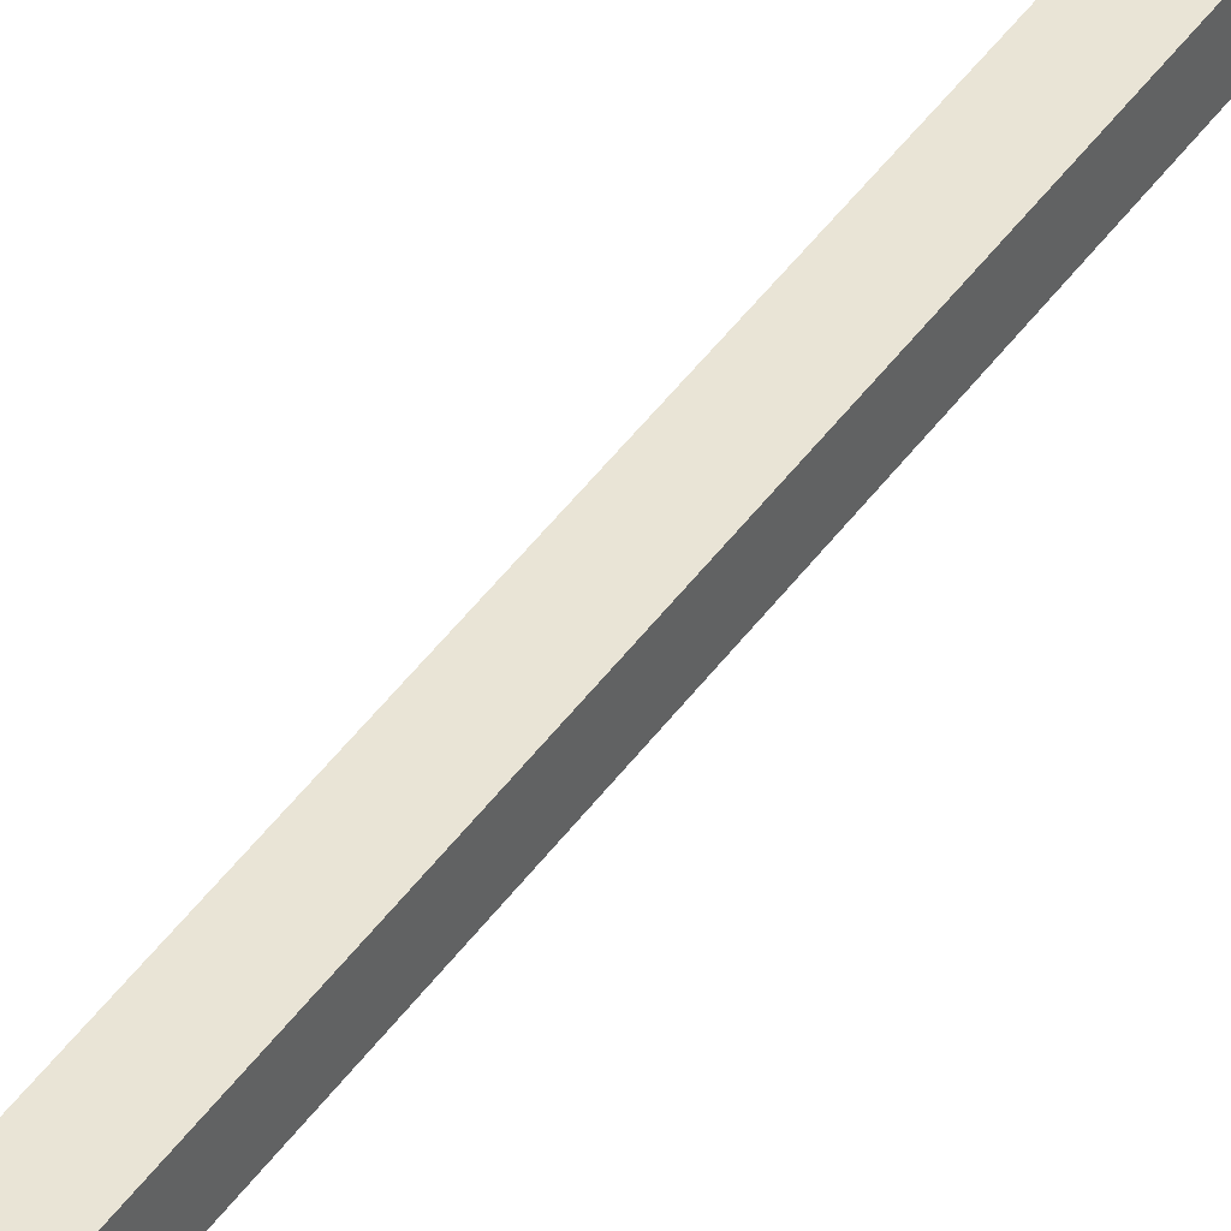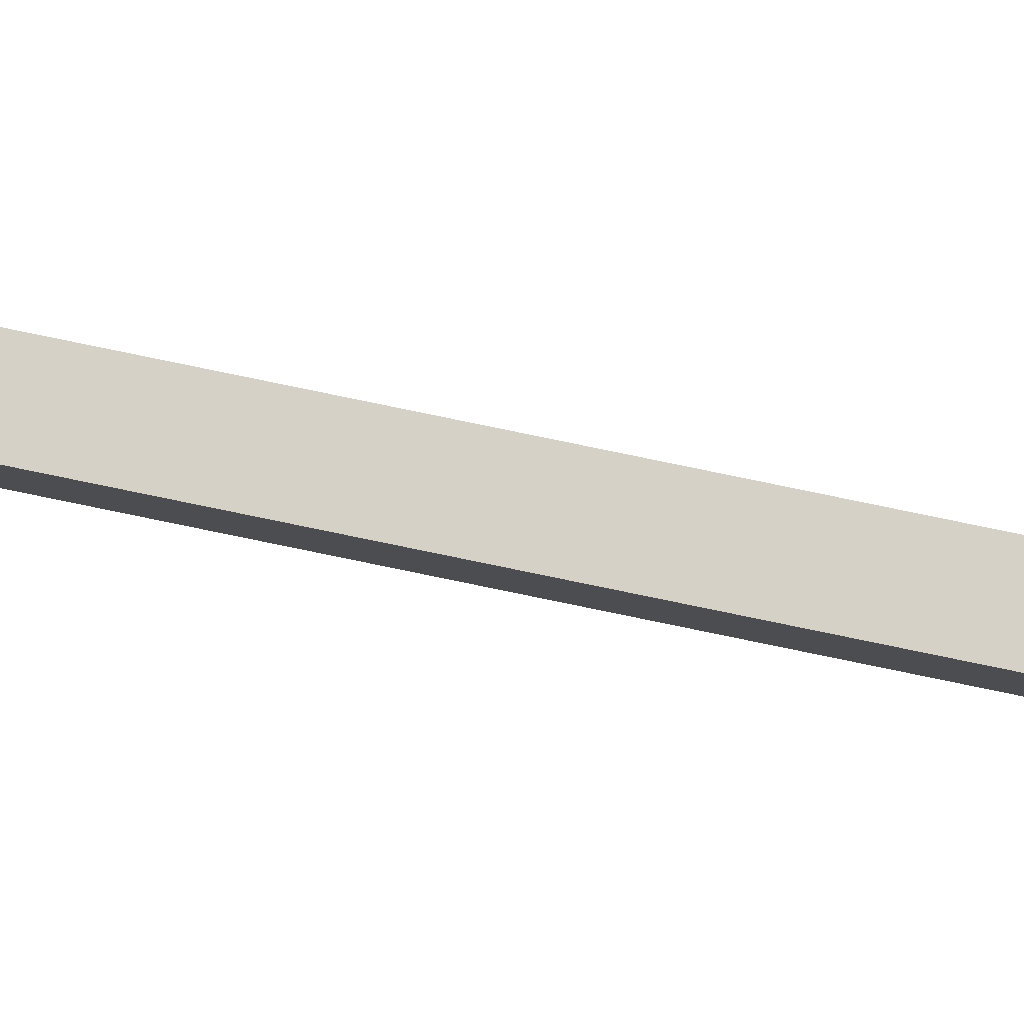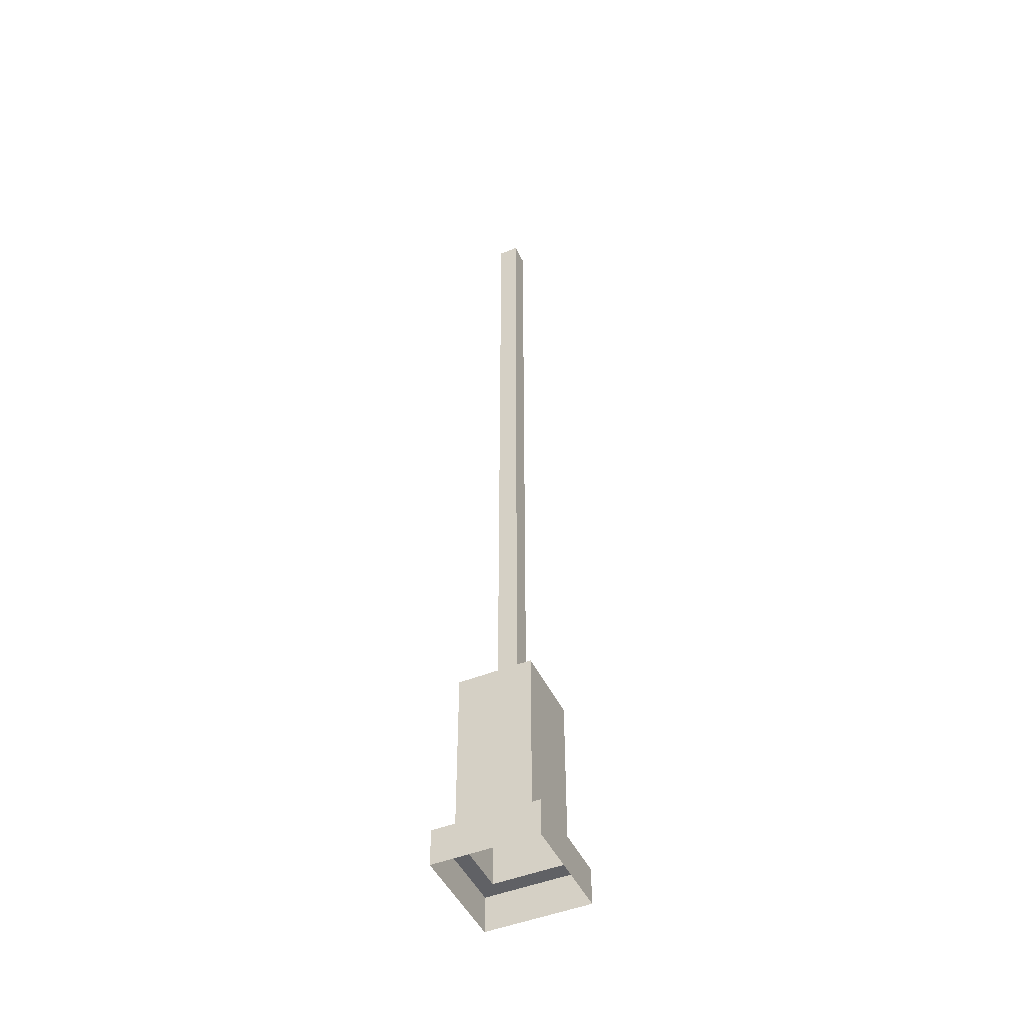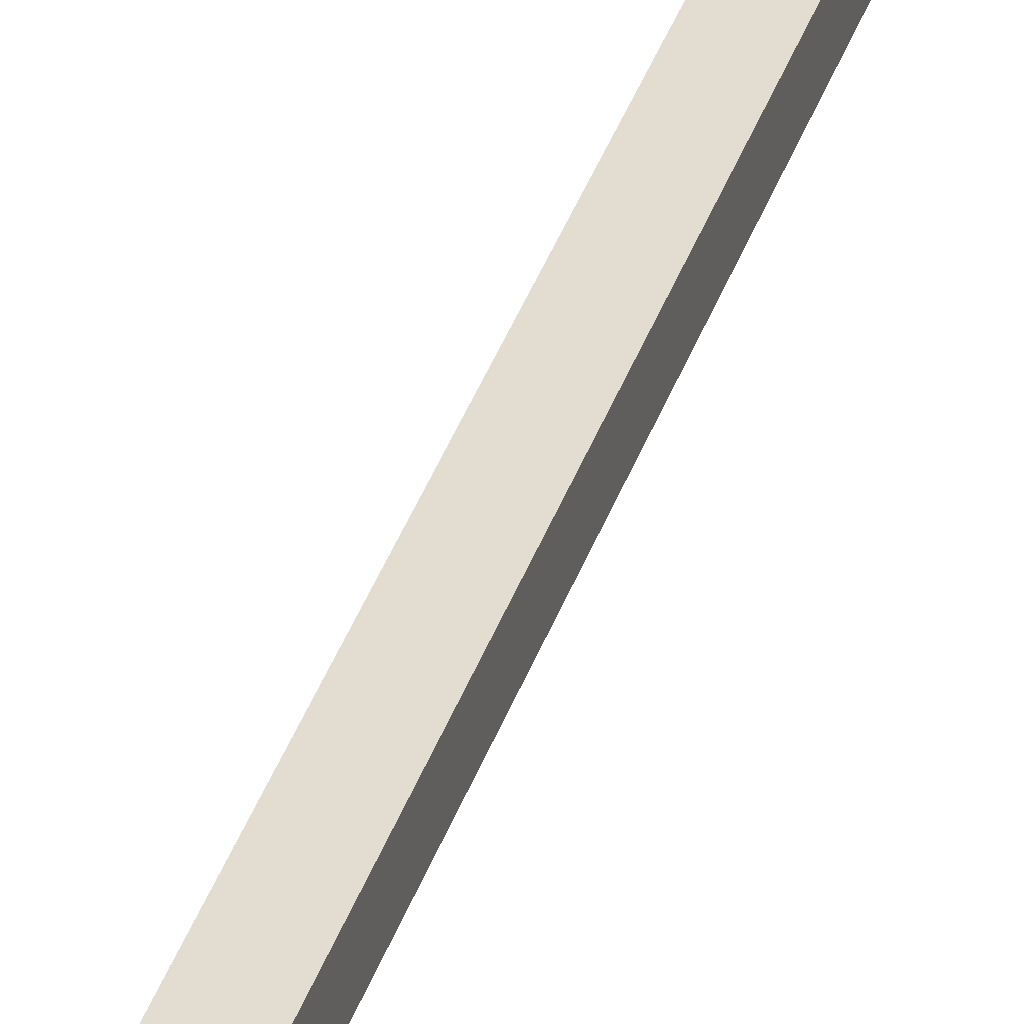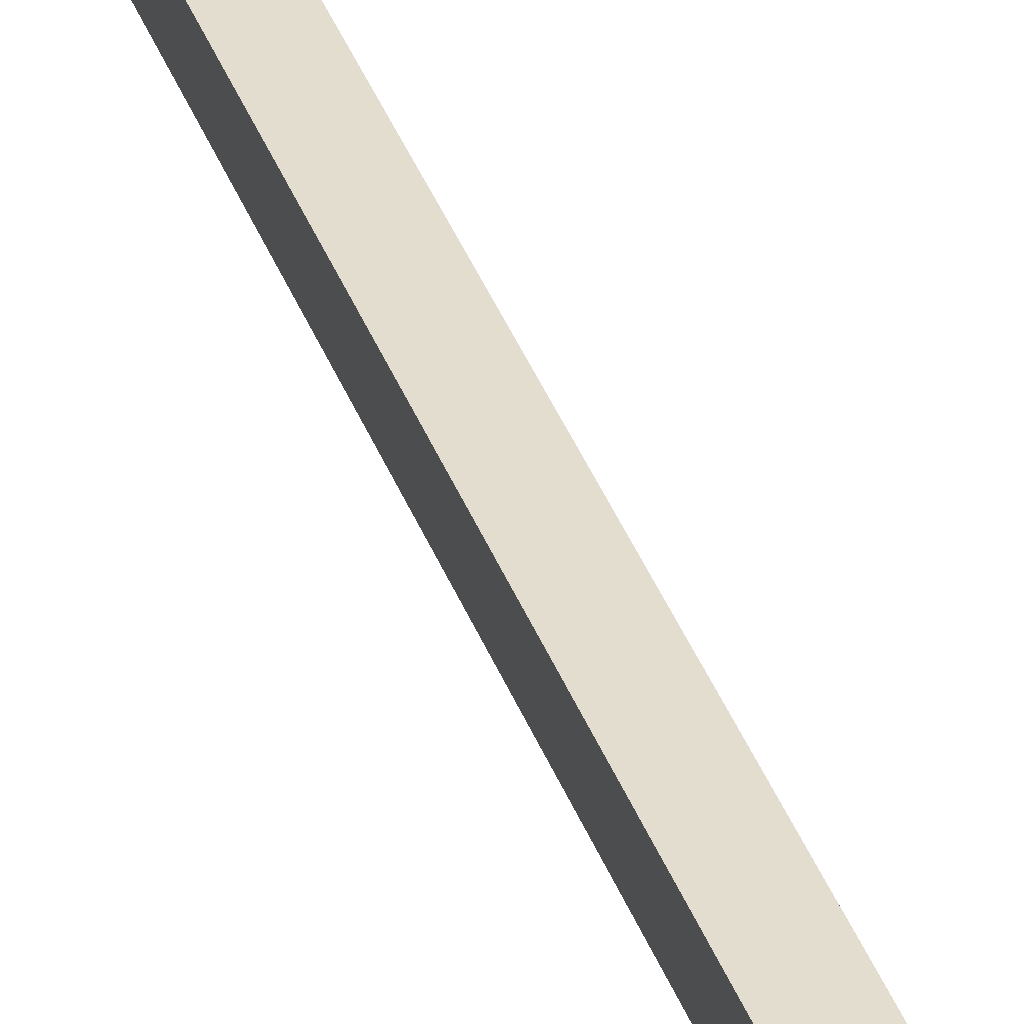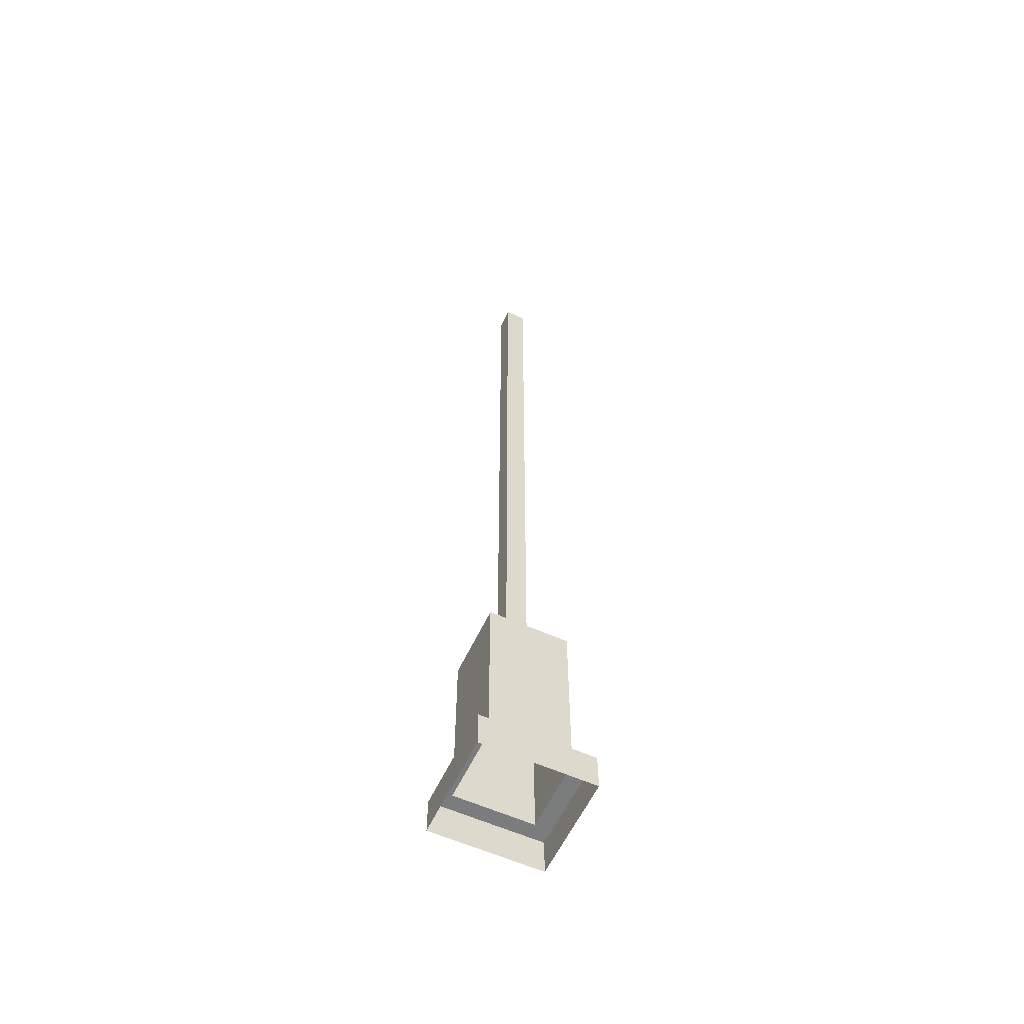
<metadata>
{"format":"obj","ext":"obj","renderer":"f3d","projection":"perspective","resolution":1024,"background":"white","views":[{"elev":42.6,"azim":31.8,"up":"+Z"},{"elev":79.2,"azim":-78.3,"up":"+Z"},{"elev":-47.3,"azim":114.6,"up":"+Y"},{"elev":35.4,"azim":16.8,"up":"+Z"},{"elev":35.0,"azim":162.2,"up":"+Z"},{"elev":-58.7,"azim":-24.9,"up":"+Y"}]}
</metadata>
<code>
v  -0.2767 0.2588 0.262
v  0.2767 0.2588 0.262
v  0.2767 1.527 0.262
v  -0.2767 1.527 0.262
v  -0.2767 1.527 -0.262
v  0.2767 1.527 -0.262
v  0.2767 0.2588 -0.262
v  -0.2767 0.2588 -0.262
v  0.07549 1.527 0.07147
v  -0.07549 1.527 0.07147
v  0.07549 1.527 -0.07147
v  -0.07549 1.527 -0.07147
v  0.07549 6.736 0.07147
v  -0.07549 6.736 0.07147
v  0.07549 6.736 -0.07147
v  -0.07549 6.736 -0.07147
v  -0.3898 0.2588 -0.3691
v  0.3898 0.2588 -0.3691
v  0.3898 0 -0.3691
v  -0.3898 0 -0.3691
v  0.3898 0.2588 0.3691
v  0.3898 0 0.3691
v  -0.3898 0.2588 0.3691
v  -0.3898 0 0.3691
g ariel_mesh
f 1 2 3
f 1 3 4
f 5 6 7
f 5 7 8
f 2 7 6
f 2 6 3
f 8 1 4
f 8 4 5
f 4 3 9
f 4 9 10
f 5 4 10
f 3 6 11
f 3 11 9
f 6 5 12
f 6 12 11
f 5 10 12
f 10 9 13
f 10 13 14
f 9 11 15
f 9 15 13
f 11 12 16
f 11 16 15
f 12 10 14
f 12 14 16
f 17 18 19
f 17 19 20
f 18 21 22
f 18 22 19
f 21 23 24
f 21 24 22
f 23 17 20
f 23 20 24
f 8 7 18
f 8 18 17
f 1 8 17
f 7 2 21
f 7 21 18
f 2 1 23
f 2 23 21
f 1 17 23
f 14 13 15
f 14 15 16

</code>
